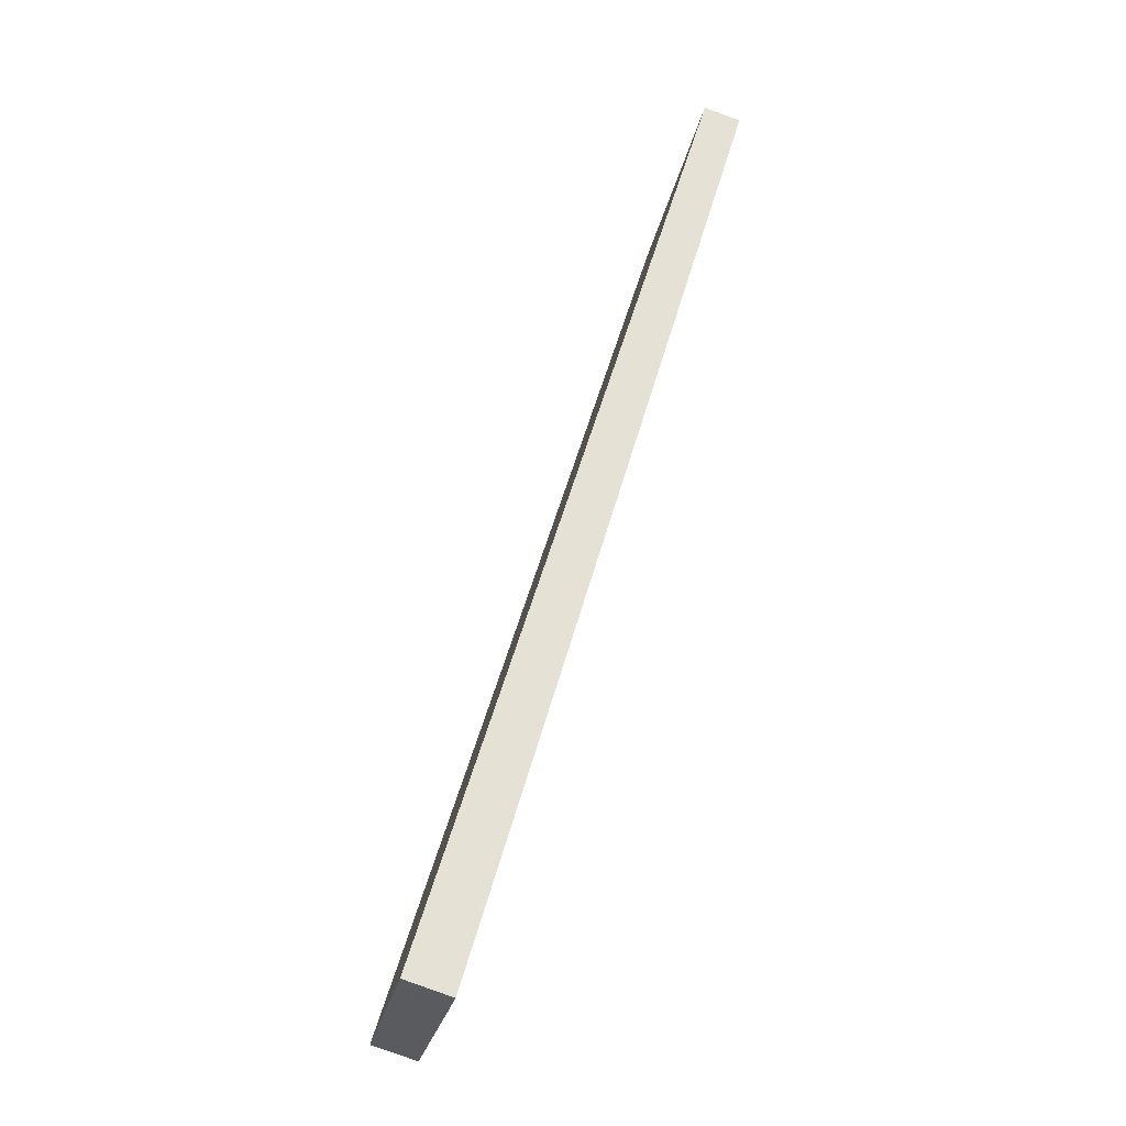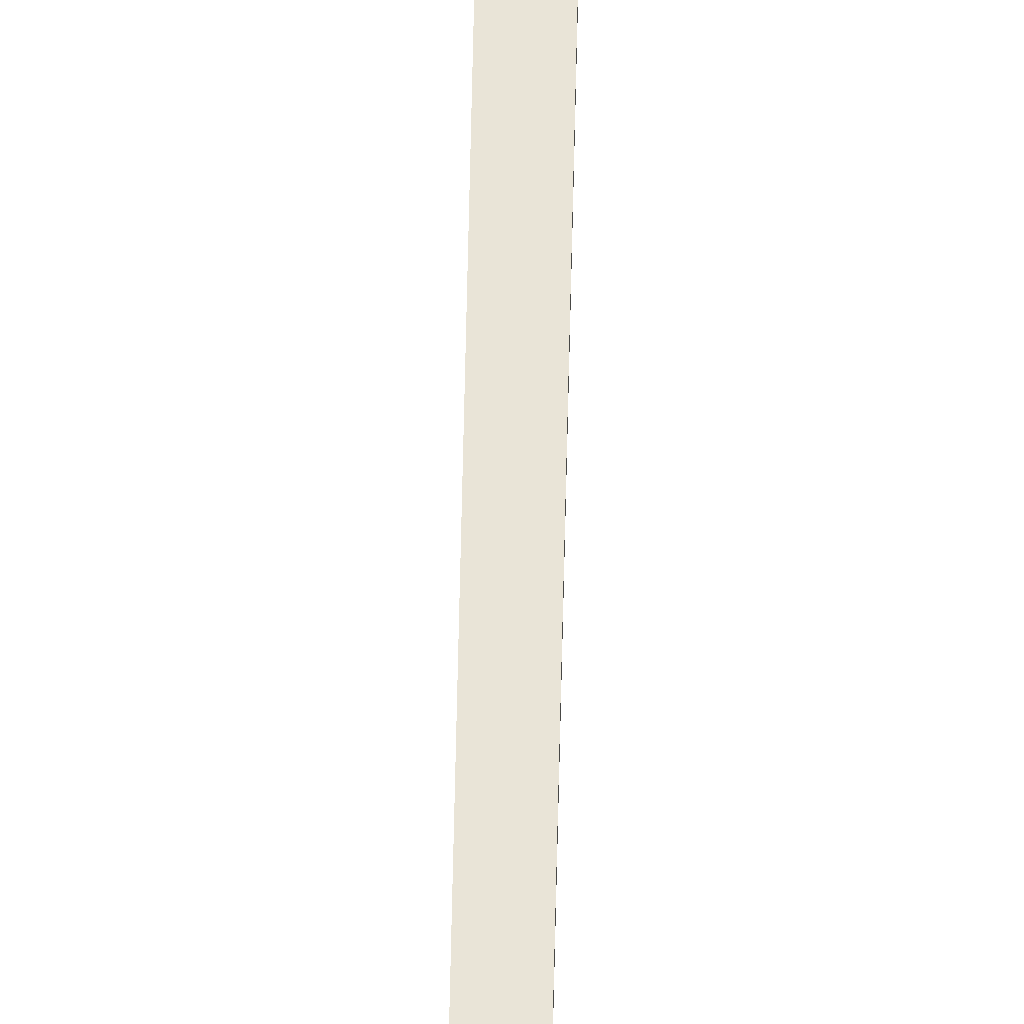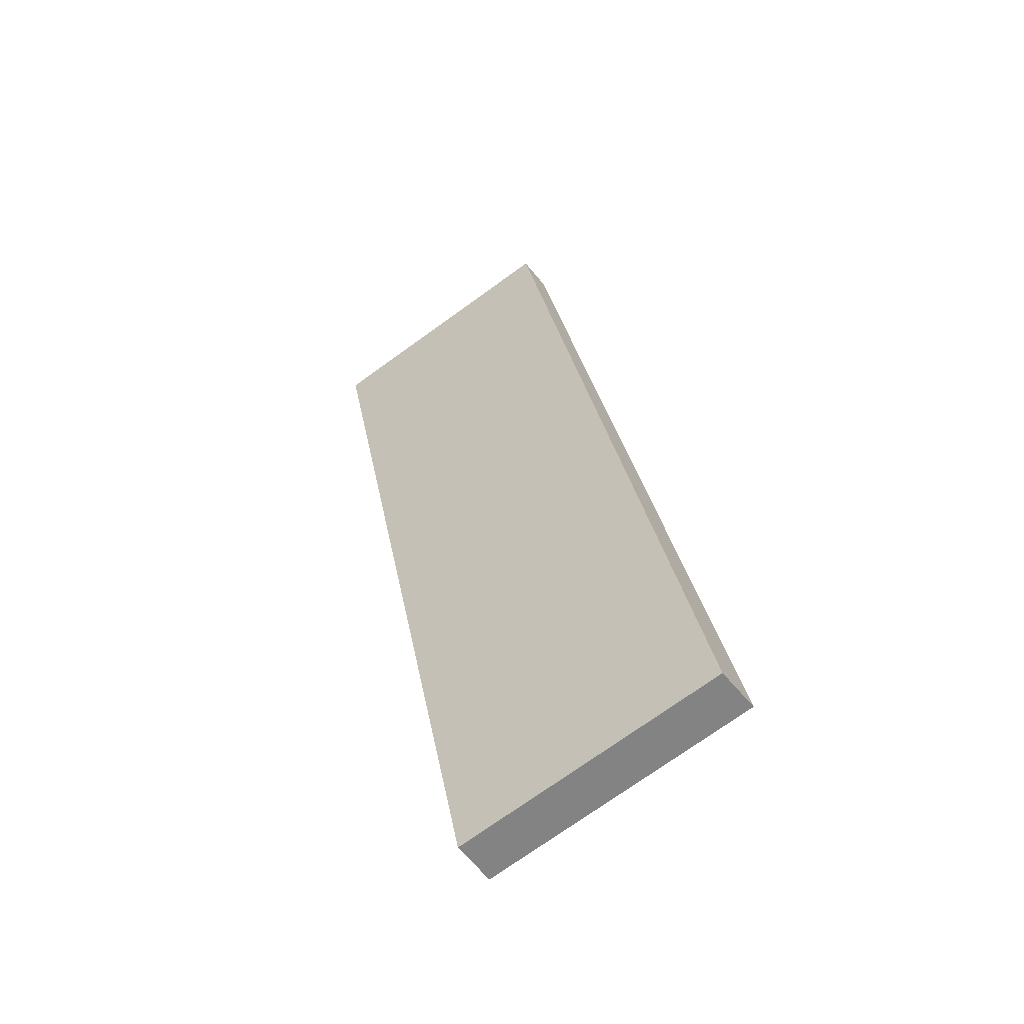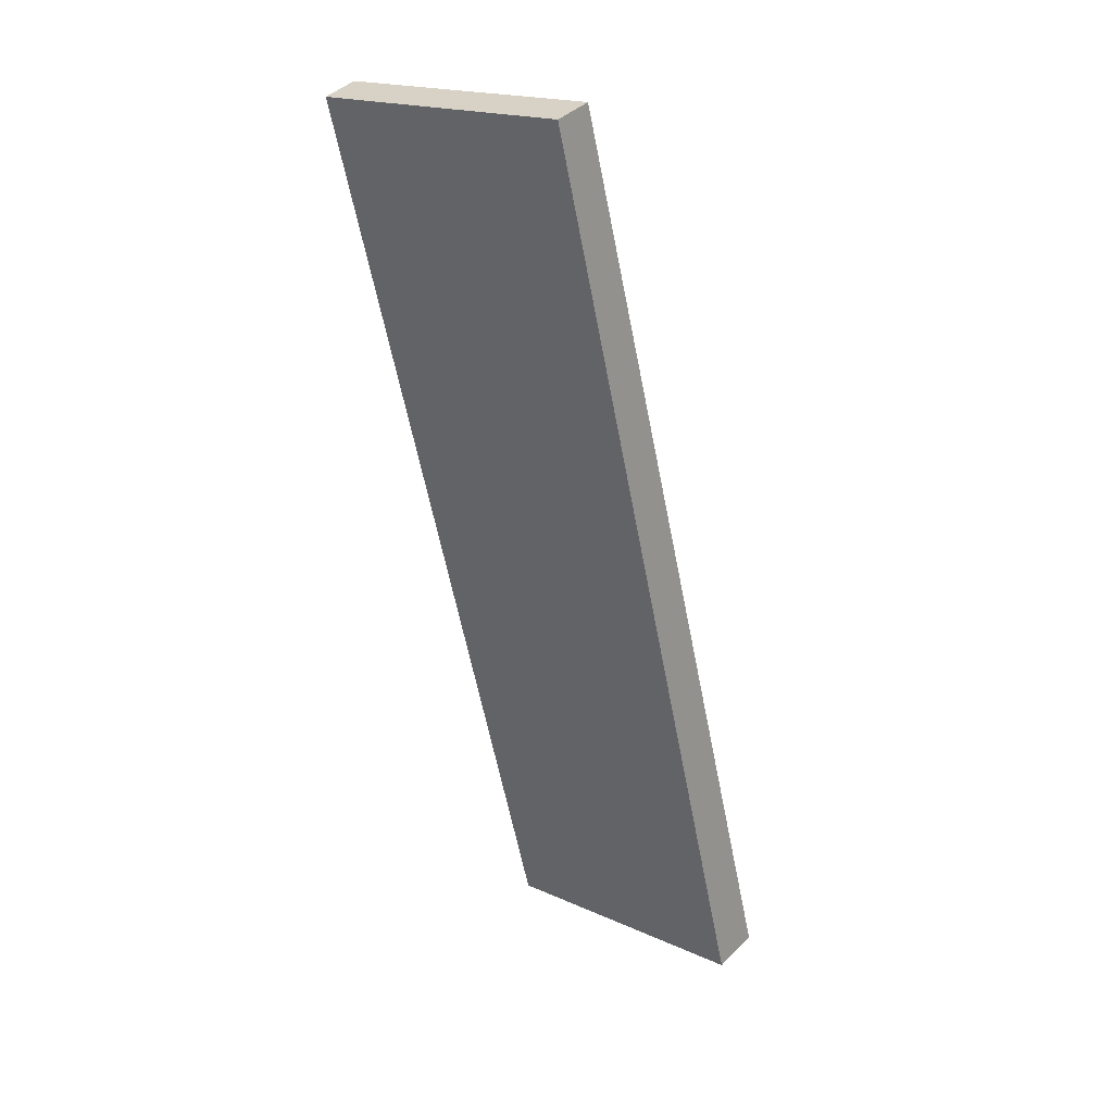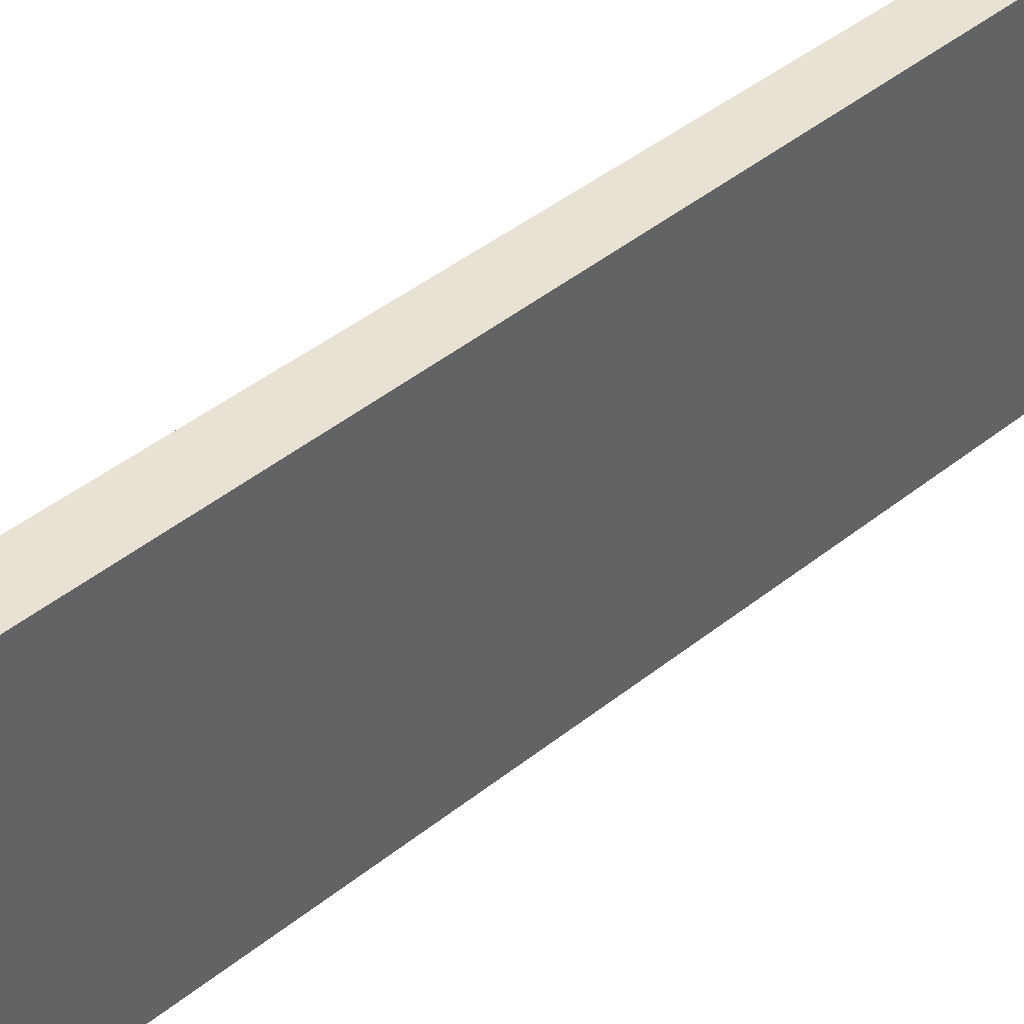
<metadata>
{"format":"obj","ext":"obj","renderer":"f3d","projection":"perspective","resolution":1024,"background":"white","views":[{"elev":-24.7,"azim":-10.1,"up":"+Z"},{"elev":62.3,"azim":18.2,"up":"+Y"},{"elev":-74.7,"azim":125.6,"up":"+Z"},{"elev":19.0,"azim":130.2,"up":"+Z"},{"elev":43.5,"azim":-116.3,"up":"+Y"}]}
</metadata>
<code>
v  6.068 5.941 19.53
v  0.987 5.88 -0.305
v  0 5.941 3.638e-16
v  6.843 5.893 19.29
v  0 0 0
v  0.987 1.868e-17 -0.305
v  6.068 -1.196e-15 19.53
v  6.843 -1.181e-15 19.29
g defaultobject
f 1 2 3
f 2 1 4
f 2 5 3
f 5 2 6
f 5 1 3
f 1 5 7
f 7 4 1
f 4 7 8
f 8 2 4
f 2 8 6
f 8 5 6
f 5 8 7

</code>
